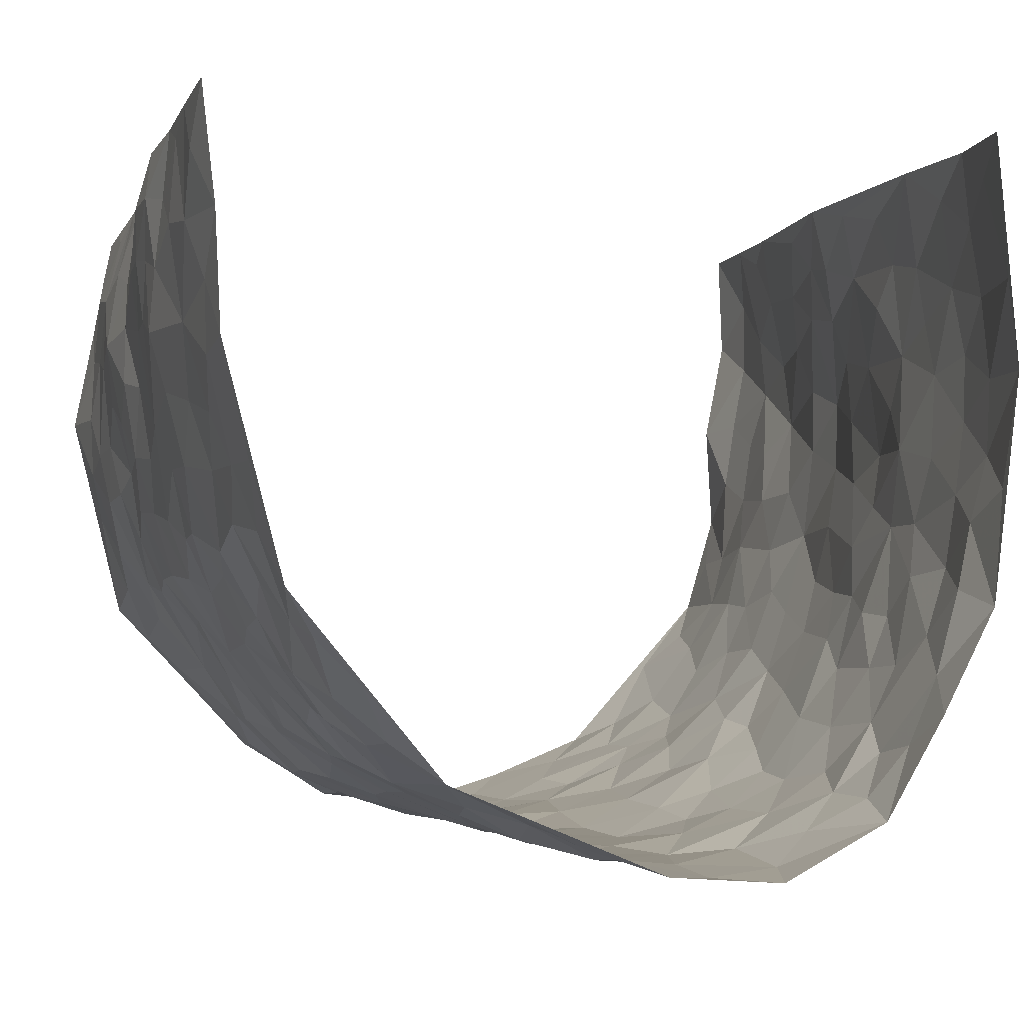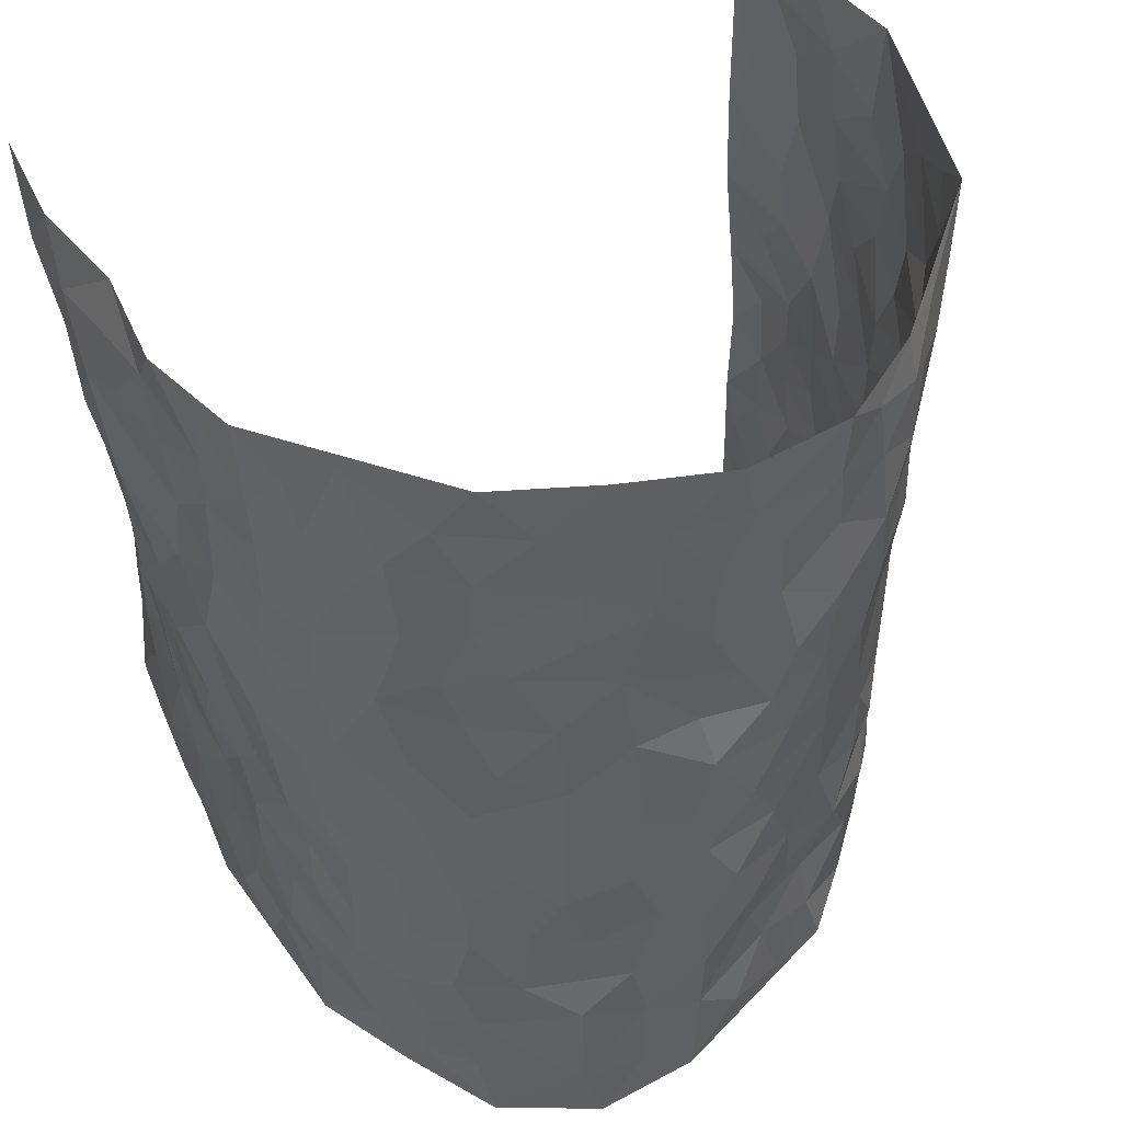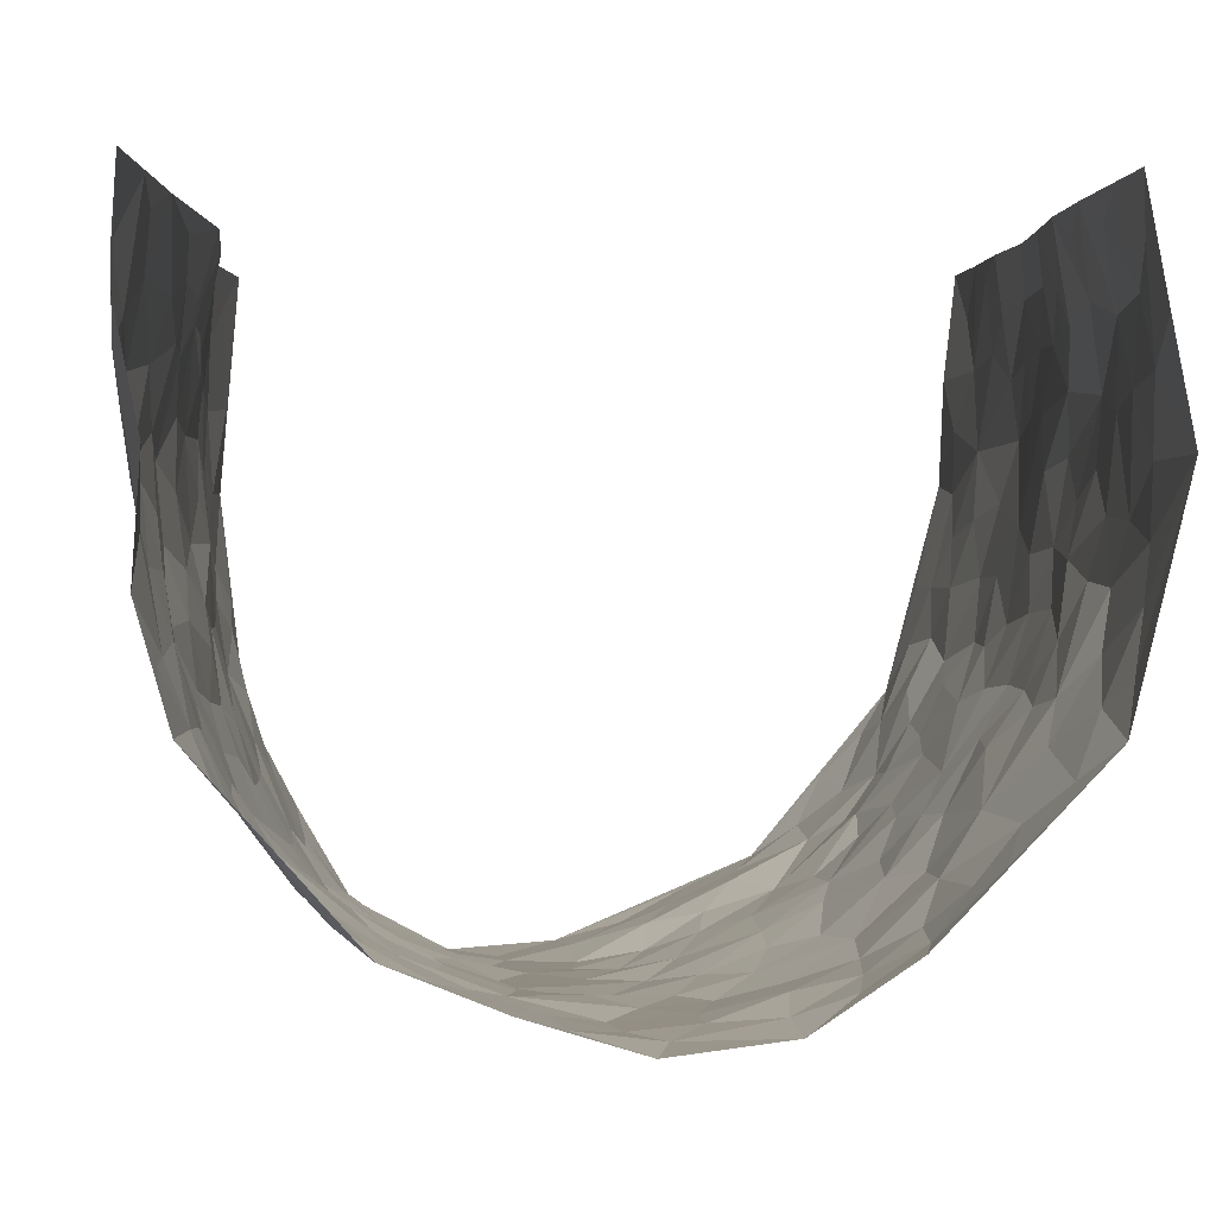
<metadata>
{"format":"obj","ext":"obj","renderer":"f3d","projection":"perspective","resolution":1024,"background":"white","views":[{"elev":-2.3,"azim":-16.0,"up":"+Z"},{"elev":48.0,"azim":153.2,"up":"+Y"},{"elev":-0.3,"azim":175.1,"up":"+Z"}]}
</metadata>
<code>
v -0.4496 0.007501 0.4614
v -0.4096 1.002 0.4397
v 0.3789 0.004587 0.4518
v 0.4436 0.9944 0.4474
v -0.451 0.394 0.2701
v -0.4326 0.5035 0.4502
v -0.453 0.3602 0.3321
v 0.01771 0.00566 -0.3074
v -0.443 0.2562 0.4558
v -0.4561 0.3416 0.3977
v -0.4309 0.003135 0.2162
v -0.447 0.1323 0.4582
v -0.4402 0.2933 0.1853
v -0.4361 0.005337 0.3391
v -0.4529 0.2908 0.3164
v -0.3689 0.0004419 -0.02172
v -0.4459 0.194 0.4359
v -0.2524 0.1657 -0.1818
v -0.4542 0.3231 0.2507
v -0.4475 0.1233 0.3415
v -0.4509 0.06866 0.4043
v -0.4361 0.06664 0.2763
v -0.4213 0.1279 0.1524
v -0.4325 0.07625 0.2038
v -0.4502 0.2108 0.3513
v -0.4471 0.2745 0.3863
v -0.4401 0.1791 0.2471
v -0.4285 0.2109 0.1697
v -0.4517 0.4907 0.3362
v -0.4445 0.3795 0.453
v -0.4567 0.9978 0.1998
v -0.3941 0.2201 0.01591
v 0.2577 0.1589 -0.2384
v -0.4138 0.7527 0.4449
v -0.3051 0.3906 -0.1295
v -0.4494 0.7537 0.251
v -0.4443 0.8317 0.2664
v -0.4151 0.4412 0.05539
v -0.4232 0.6047 0.07096
v -0.3976 0.9943 -0.04244
v -0.4229 0.69 0.424
v -0.4355 0.5617 0.132
v -0.3235 0.7521 -0.1136
v -0.3808 0.2776 -0.008147
v -0.3552 0.2228 -0.05144
v -0.3644 0.1608 -0.01512
v -0.3521 0.6347 -0.0627
v -0.3054 0.5582 -0.1302
v 0.1717 0.4764 -0.276
v -0.2847 0.2192 -0.1571
v -0.1963 0.609 -0.2425
v -0.3131 0.6278 -0.1251
v -0.2558 0.05612 -0.1738
v -0.4331 0.7089 0.09631
v -0.3234 0.192 -0.1085
v -0.4382 0.62 0.3408
v -0.02728 0.3489 -0.3018
v 0.06904 0.3417 -0.3064
v 0.2853 0.4533 -0.2073
v -0.08745 0.5512 -0.2855
v -0.1531 0.5549 -0.2595
v 0.09686 0.6322 -0.2899
v -0.4252 0.3452 0.1068
v -0.4474 0.5737 0.2189
v -0.422 0.8131 0.4168
v -0.3975 0.1276 0.04096
v -0.2909 0.0112 -0.1178
v -0.446 0.467 0.2678
v -0.4106 0.1721 0.09638
v -0.4007 0.01826 0.09852
v -0.2106 0.001425 -0.212
v -0.4053 0.08831 0.09782
v -0.3863 0.05221 0.03207
v -0.3342 0.03591 -0.07001
v -0.3446 0.1028 -0.05437
v -0.4403 0.6881 0.3603
v -0.4141 0.8773 0.4346
v -0.4384 0.5092 0.2086
v 0.0002094 0.9987 -0.3031
v -0.4552 0.6763 0.2725
v -0.4086 0.313 0.03718
v -0.3886 0.459 -0.009048
v 0.01304 0.5724 -0.3066
v -0.04146 0.4834 -0.2992
v 0.01313 0.421 -0.304
v -0.09873 0.1294 -0.2571
v -0.4143 0.6687 0.04082
v -0.4382 0.5654 0.3855
v -0.4459 0.6911 0.2015
v -0.3529 0.2944 -0.06268
v -0.4241 0.2665 0.1062
v -0.3859 0.6866 -0.02141
v -0.1567 0.4841 -0.251
v -0.2332 0.4347 -0.2056
v -0.4285 0.6483 0.118
v 0.007025 0.1197 -0.3004
v -0.3345 0.5083 -0.09117
v -0.2861 0.2859 -0.1457
v -0.2165 0.5025 -0.2191
v -0.1601 0.3813 -0.2454
v -0.4186 0.6278 0.4471
v -0.4437 0.6224 0.1748
v -0.4456 0.5808 0.2834
v -0.2996 0.1079 -0.1313
v -0.3968 0.5312 -0.003798
v -0.4356 0.4056 0.1558
v -0.1125 0.3241 -0.2672
v -0.1261 0.2495 -0.2529
v -0.3958 0.6098 -0.007732
v 0.111 0.7312 -0.2826
v 0.01013 0.2164 -0.3096
v -0.05922 0.2733 -0.2913
v 0.01695 0.2899 -0.308
v -0.3432 0.3611 -0.07971
v -0.1647 0.1845 -0.2243
v -0.4285 0.4872 0.1264
v -0.4045 0.3795 0.03286
v -0.3752 0.3893 -0.02503
v -0.2692 0.5227 -0.1775
v -0.2297 0.3486 -0.2084
v -0.2965 0.4651 -0.138
v -0.2004 0.2693 -0.2273
v -0.07918 0.4117 -0.2846
v -0.4179 0.5306 0.06709
v -0.06954 0.1997 -0.2694
v -0.1812 0.09387 -0.2218
v -0.323 0.2557 -0.1036
v -0.4531 0.4415 0.4008
v -0.4548 0.4234 0.3404
v 0.1036 0.4249 -0.3044
v 0.2155 0.2405 -0.2656
v 0.09115 0.5189 -0.3006
v 0.02818 0.4893 -0.3027
v 0.1761 0.3959 -0.2836
v 0.4221 0.4952 0.2594
v 0.2222 0.4366 -0.2538
v 0.2652 0.316 -0.2346
v 0.1633 0.5697 -0.2715
v 0.1189 1 -0.2669
v -0.2575 0.6187 -0.1865
v 0.3575 0.8802 -0.09392
v 0.3973 0.9972 -0.03778
v -0.206 0.7794 -0.2462
v -0.05637 0.8637 -0.2917
v -0.2778 0.346 -0.1666
v -0.3612 0.5639 -0.05593
v -0.05354 0.05517 -0.2824
v -0.13 0.02333 -0.2463
v 0.1403 0.005916 -0.3167
v 0.01552 0.8607 -0.2989
v -0.01335 0.6998 -0.2988
v 0.3483 0.1968 -0.1036
v 0.3114 0.2912 -0.1747
v 0.4089 0.5242 0.05984
v 0.3999 0.545 -0.007202
v 0.357 0.1352 -0.07097
v 0.3806 0.2272 -0.00661
v 0.3498 0.3618 -0.1107
v 0.02702 0.6412 -0.2931
v -0.05488 0.627 -0.2962
v -0.1421 0.7286 -0.2742
v -0.08358 0.6924 -0.2936
v -0.05772 0.7907 -0.2928
v -0.1294 0.6322 -0.2747
v 0.02382 0.7756 -0.3015
v 0.2331 1.001 -0.221
v -0.01779 0.9267 -0.2989
v -0.2512 0.8447 -0.212
v -0.192 0.8789 -0.2493
v -0.2788 0.7793 -0.1744
v -0.2263 0.9974 -0.2192
v -0.2156 0.6944 -0.2373
v -0.2818 0.6987 -0.1745
v -0.1352 0.8286 -0.269
v -0.1232 0.9968 -0.288
v 0.213 0.7484 -0.2413
v 0.175 0.6695 -0.2658
v 0.2998 0.596 -0.177
v 0.251 0.5248 -0.2216
v 0.2522 0.6677 -0.214
v 0.3593 0.7441 -0.09796
v 0.32 0.6837 -0.1556
v 0.271 0.7351 -0.2049
v 0.06903 0.9304 -0.2881
v 0.08058 0.8245 -0.2886
v 0.1427 0.8599 -0.2644
v 0.2397 0.8761 -0.2216
v 0.2992 0.7953 -0.1813
v 0.2278 0.5977 -0.2393
v -0.4403 0.8698 0.3484
v -0.4455 0.8156 0.1489
v -0.4442 0.7767 0.3375
v -0.4329 0.9997 0.3192
v -0.4265 0.9426 0.3854
v -0.4405 0.9216 0.2753
v -0.4487 0.8844 0.1989
v -0.4291 0.9272 0.07248
v -0.4457 0.8845 0.1276
v -0.4415 0.7452 0.156
v -0.4209 0.8114 0.0292
v -0.4375 0.7792 0.08932
v -0.3989 0.8976 -0.01675
v -0.3338 0.8747 -0.119
v -0.4137 0.9572 0.01297
v -0.3711 0.813 -0.0538
v -0.3676 0.9323 -0.0791
v -0.2995 0.9706 -0.1494
v -0.3916 0.7584 -0.0113
v -0.2847 0.8993 -0.1715
v -0.2422 0.9297 -0.2167
v 0.1563 0.7873 -0.2675
v 0.2441 0.8066 -0.2209
v 0.182 0.9358 -0.2464
v 0.3417 0.8129 -0.1231
v 0.3052 0.8829 -0.1638
v 0.3265 0.9834 -0.121
v 0.2699 0.9406 -0.1965
v 0.3675 0.9479 -0.07773
v 0.3368 0.4939 -0.1402
v 0.3048 0.5305 -0.1846
v 0.384 0.6029 -0.04501
v 0.3619 0.6642 -0.09137
v 0.3538 0.5881 -0.1181
v 0.3165 0.191 -0.1654
v 0.3694 0.3342 -0.04586
v 0.3751 0.5214 -0.06913
v 0.314 0.3894 -0.1681
v -0.1226 0.9131 -0.2811
v -0.1766 0.9566 -0.2556
v 0.3009 0.134 -0.1958
v 0.3871 0.01471 0.08186
v 0.2077 0.3363 -0.2671
v 0.2679 0.3875 -0.2292
v 0.3951 0.2469 0.05326
v 0.4238 0.9928 0.2051
v 0.3889 0.2525 0.449
v 0.3858 0.8106 -0.03426
v 0.4235 0.4852 0.1857
v 0.3858 0.7454 -0.03883
v 0.3804 0.5019 0.4431
v 0.3984 0.2928 0.1396
v 0.3907 0.4663 -0.02161
v 0.4108 0.3102 0.248
v 0.3918 0.4141 0.03152
v 0.3715 0.002899 -0.04025
v 0.1036 0.2551 -0.3096
v 0.3662 0.07751 -0.02214
v 0.1453 0.3215 -0.2924
v 0.3481 0.2672 -0.1083
v 0.4089 0.2658 0.3447
v 0.4145 0.4592 0.1096
v 0.3833 0.08244 0.04884
v 0.3645 0.4254 -0.07748
v 0.4 0.3701 0.07722
v 0.2805 0.2343 -0.2214
v 0.3726 0.2714 -0.05065
v 0.2625 0.08018 -0.2395
v 0.3138 0.002157 -0.1502
v 0.2507 0.004004 -0.258
v 0.2098 0.1173 -0.2752
v 0.08353 0.1731 -0.3118
v 0.1594 0.1935 -0.2987
v 0.3978 0.1469 0.08152
v 0.4181 0.4217 0.2455
v 0.4087 0.2203 0.2185
v 0.4022 0.07989 0.1199
v 0.4141 0.382 0.1381
v 0.4083 0.3379 0.1879
v 0.4074 0.3271 0.3561
v 0.4385 0.5642 0.2128
v 0.407 0.1448 0.1614
v 0.4111 0.1491 0.2338
v 0.4052 0.3678 0.3095
v 0.3966 0.3512 0.4117
v 0.4073 0.4388 0.3546
v 0.3963 0.3118 0.05187
v 0.4095 0.1055 0.2919
v 0.3029 0.06361 -0.1841
v 0.3372 0.06908 -0.1122
v 0.08789 0.08125 -0.317
v 0.1595 0.07591 -0.3076
v 0.4124 0.7484 0.4428
v 0.4052 0.0785 0.2018
v 0.4014 0.2149 0.1249
v 0.3882 0.4264 0.4275
v 0.4009 0.509 0.3732
v 0.4116 0.2502 0.2792
v 0.3858 0.1478 0.00205
v 0.4003 0.001003 0.204
v 0.3826 0.3928 -0.02675
v 0.393 0.06548 0.4125
v 0.399 0.1281 0.4519
v 0.4111 0.1802 0.3115
v 0.406 0.1251 0.3711
v 0.393 0.009948 0.3005
v 0.4033 0.1898 0.4095
v 0.4318 0.5524 0.1326
v 0.433 0.6294 0.1594
v 0.4223 0.634 0.05179
v 0.4366 0.6888 0.2942
v 0.4185 0.7685 0.1023
v 0.4035 0.6243 0.4228
v 0.4372 0.6388 0.2353
v 0.4174 0.5933 0.3219
v 0.449 0.7401 0.2009
v 0.4178 0.5291 0.314
v 0.4085 0.5729 0.3832
v 0.418 0.6579 0.3586
v 0.4242 0.6895 0.109
v 0.4107 0.7221 0.03523
v 0.3935 0.6732 -0.01902
v 0.4486 0.8486 0.3219
v 0.4413 0.8674 0.1811
v 0.4519 0.7728 0.2806
v 0.4352 0.7752 0.3649
v 0.4528 0.8404 0.2488
v 0.4289 0.8713 0.4424
v 0.4341 0.7989 0.1639
v 0.4278 0.8089 0.421
v 0.4402 0.9276 0.2113
v 0.4481 0.9942 0.3251
v 0.4319 0.9949 0.08124
v 0.4529 0.9221 0.2896
v 0.4537 0.9237 0.3766
v 0.4289 0.9306 0.1315
v 0.4114 0.899 0.02789
v 0.3893 0.88 -0.03381
v 0.4128 0.9674 0.02171
v 0.407 0.8196 0.04185
v 0.4264 0.8573 0.1062
f 29 6 128
f 12 21 20
f 26 10 9
f 55 45 46
f 27 19 15
f 26 9 17
f 101 6 88
f 12 1 21
f 7 15 19
f 125 86 96
f 84 123 85
f 129 29 128
f 25 27 15
f 12 20 17
f 73 75 66
f 22 14 11
f 26 17 25
f 9 12 17
f 25 15 26
f 5 129 7
f 52 146 48
f 55 18 50
f 7 19 5
f 20 27 25
f 124 82 105
f 41 76 34
f 20 14 22
f 14 20 21
f 14 21 1
f 24 22 11
f 24 27 22
f 72 66 69
f 69 32 91
f 70 24 11
f 24 23 27
f 17 20 25
f 27 20 22
f 10 15 7
f 10 26 15
f 23 28 27
f 27 13 19
f 28 23 69
f 13 27 28
f 119 121 94
f 10 7 129
f 6 30 128
f 9 10 30
f 36 192 80
f 80 102 89
f 118 81 44
f 64 103 78
f 115 126 86
f 45 32 46
f 91 63 13
f 129 68 29
f 95 87 54
f 95 54 199
f 202 40 204
f 82 97 105
f 29 88 6
f 18 55 104
f 148 126 71
f 38 82 124
f 50 18 122
f 117 82 38
f 5 19 106
f 82 117 118
f 80 64 102
f 127 45 55
f 194 77 190
f 98 35 114
f 39 124 105
f 127 50 98
f 106 19 13
f 66 75 46
f 39 95 42
f 63 117 38
f 95 89 102
f 101 56 76
f 51 140 99
f 18 53 126
f 62 83 132
f 45 127 90
f 112 113 57
f 103 29 68
f 130 85 58
f 109 39 105
f 35 94 121
f 113 246 58
f 151 165 163
f 120 100 94
f 114 127 98
f 192 190 65
f 95 39 87
f 36 191 37
f 67 104 74
f 56 101 88
f 13 63 106
f 192 34 76
f 268 241 243
f 108 115 125
f 93 84 60
f 133 84 85
f 156 288 157
f 101 76 41
f 80 103 64
f 105 97 146
f 99 61 51
f 92 109 47
f 125 96 111
f 158 227 153
f 75 104 55
f 69 66 32
f 81 91 32
f 106 78 68
f 42 64 78
f 77 34 65
f 24 70 72
f 75 73 16
f 16 71 67
f 2 34 77
f 13 28 91
f 103 56 88
f 56 80 76
f 72 69 23
f 11 16 70
f 16 73 70
f 16 67 74
f 115 18 126
f 24 72 23
f 73 72 70
f 16 74 75
f 72 73 66
f 32 45 44
f 84 83 60
f 66 46 32
f 78 106 116
f 117 63 81
f 67 53 104
f 103 68 78
f 69 91 28
f 36 80 89
f 106 38 116
f 106 68 5
f 81 118 117
f 62 132 138
f 32 44 81
f 53 67 71
f 57 58 85
f 123 100 107
f 93 60 61
f 33 230 224
f 8 96 147
f 132 133 130
f 140 48 119
f 93 100 123
f 122 98 50
f 164 60 160
f 53 71 126
f 125 112 108
f 193 194 195
f 75 55 46
f 63 91 81
f 56 103 80
f 196 198 31
f 18 104 53
f 121 48 97
f 38 106 63
f 118 97 82
f 97 35 121
f 51 172 140
f 130 134 49
f 87 39 109
f 288 252 263
f 97 114 35
f 47 43 92
f 57 113 58
f 248 130 58
f 34 101 41
f 114 90 127
f 116 124 42
f 145 94 35
f 118 114 97
f 167 79 175
f 98 145 35
f 85 123 57
f 43 47 52
f 199 36 89
f 42 78 116
f 159 83 62
f 88 29 103
f 74 104 75
f 118 44 90
f 173 140 172
f 42 95 102
f 190 192 37
f 65 190 77
f 89 95 199
f 125 111 112
f 92 87 109
f 18 115 122
f 177 180 176
f 112 57 107
f 109 105 146
f 93 94 100
f 285 286 275
f 96 86 147
f 137 232 131
f 57 123 107
f 87 92 208
f 49 134 136
f 132 130 49
f 161 164 162
f 50 127 55
f 122 108 107
f 122 107 100
f 48 140 52
f 118 90 114
f 99 119 94
f 123 84 93
f 36 37 192
f 48 121 119
f 120 122 100
f 39 42 124
f 38 124 116
f 248 58 246
f 44 45 90
f 98 122 120
f 146 52 47
f 94 93 99
f 168 209 170
f 212 183 188
f 202 197 200
f 42 102 64
f 107 108 112
f 99 93 61
f 8 280 96
f 112 111 113
f 125 115 86
f 115 108 122
f 128 30 10
f 5 68 129
f 10 129 128
f 132 49 138
f 83 84 133
f 130 133 85
f 83 133 132
f 248 134 130
f 156 152 224
f 151 110 165
f 212 186 211
f 153 224 249
f 254 251 244
f 246 261 262
f 225 158 249
f 49 136 179
f 185 184 150
f 214 188 181
f 181 188 182
f 161 163 174
f 143 170 172
f 110 211 185
f 184 79 167
f 174 228 169
f 62 110 159
f 163 150 144
f 210 169 229
f 170 143 168
f 176 211 110
f 98 120 145
f 94 145 120
f 48 146 97
f 109 146 47
f 148 86 126
f 147 86 148
f 71 8 148
f 8 147 148
f 244 276 254
f 232 136 134
f 174 143 161
f 60 83 160
f 163 162 151
f 159 160 83
f 261 281 262
f 259 281 149
f 219 220 59
f 246 113 111
f 33 255 131
f 157 256 152
f 137 255 153
f 230 278 279
f 262 260 33
f 154 155 242
f 131 255 137
f 248 131 232
f 281 280 149
f 259 258 278
f 220 179 59
f 159 151 160
f 162 160 151
f 164 61 60
f 228 174 144
f 144 174 163
f 159 110 151
f 161 172 164
f 186 184 185
f 161 162 163
f 61 164 51
f 160 162 164
f 187 217 213
f 150 163 165
f 205 202 200
f 79 184 139
f 170 43 173
f 174 169 143
f 161 143 172
f 167 144 150
f 176 180 183
f 172 170 173
f 223 226 221
f 185 150 165
f 99 140 119
f 207 206 203
f 172 51 164
f 43 52 173
f 173 52 140
f 167 175 228
f 228 229 169
f 210 168 169
f 177 110 62
f 189 138 179
f 62 138 177
f 136 232 233
f 181 182 222
f 150 184 167
f 178 180 189
f 49 179 138
f 177 138 189
f 180 178 182
f 178 179 220
f 307 308 304
f 222 223 221
f 215 187 188
f 176 183 212
f 187 213 186
f 214 215 188
f 185 211 186
f 237 181 239
f 182 188 183
f 110 185 165
f 216 215 141
f 211 176 212
f 182 183 180
f 176 110 177
f 213 184 186
f 178 189 179
f 177 189 180
f 195 190 37
f 197 198 200
f 195 194 190
f 34 192 65
f 80 192 76
f 37 196 195
f 194 2 77
f 193 2 194
f 196 37 191
f 31 193 195
f 198 196 191
f 31 195 196
f 199 201 191
f 197 204 31
f 198 191 201
f 31 198 197
f 201 199 54
f 36 199 191
f 54 208 201
f 208 43 205
f 208 54 87
f 198 201 200
f 206 205 203
f 43 170 203
f 210 207 209
f 40 202 206
f 31 204 40
f 197 202 204
f 208 205 200
f 43 203 205
f 205 206 202
f 203 209 207
f 171 40 207
f 40 206 207
f 208 200 201
f 43 208 92
f 170 209 203
f 168 143 169
f 207 210 171
f 168 210 209
f 188 187 212
f 212 187 186
f 166 139 213
f 184 213 139
f 237 214 181
f 215 214 141
f 216 141 218
f 213 217 166
f 142 166 216
f 217 216 166
f 187 215 217
f 216 217 215
f 237 141 214
f 142 216 218
f 223 222 182
f 179 136 59
f 223 220 219
f 267 238 251
f 237 327 141
f 223 182 178
f 158 290 253
f 220 223 178
f 59 233 227
f 233 59 136
f 248 246 131
f 153 249 158
f 251 254 267
f 223 219 226
f 111 261 246
f 297 251 238
f 276 256 157
f 167 228 144
f 229 228 175
f 175 171 229
f 229 171 210
f 260 257 33
f 265 271 272
f 266 289 283
f 269 243 250
f 249 224 152
f 266 283 271
f 227 233 137
f 253 227 158
f 325 313 320
f 135 264 275
f 310 329 239
f 270 298 297
f 249 256 225
f 275 273 269
f 311 222 221
f 155 154 299
f 234 276 157
f 310 311 299
f 222 239 181
f 221 226 155
f 266 263 252
f 242 290 244
f 264 273 275
f 273 264 243
f 242 244 154
f 276 290 225
f 288 234 157
f 240 282 302
f 275 286 306
f 225 290 158
f 234 263 284
f 241 254 276
f 233 232 137
f 137 153 227
f 264 135 238
f 244 251 154
f 260 259 257
f 227 253 219
f 33 224 255
f 154 297 299
f 240 302 307
f 297 154 251
f 264 268 243
f 253 226 219
f 271 284 263
f 277 294 293
f 290 242 253
f 241 234 284
f 59 227 219
f 242 155 226
f 252 245 231
f 157 152 156
f 257 230 33
f 152 256 249
f 278 230 257
f 262 33 131
f 224 153 255
f 259 278 257
f 134 248 232
f 230 279 224
f 96 261 111
f 261 96 280
f 280 281 261
f 246 262 131
f 252 247 245
f 268 267 241
f 283 277 272
f 288 247 252
f 275 274 285
f 295 291 294
f 267 268 264
f 263 234 288
f 309 310 299
f 290 276 244
f 283 272 271
f 267 254 241
f 265 243 241
f 236 240 285
f 297 238 270
f 303 305 298
f 241 276 234
f 221 155 299
f 272 277 293
f 250 243 287
f 286 285 240
f 284 271 265
f 271 263 266
f 295 3 291
f 225 256 276
f 241 284 265
f 289 266 231
f 3 292 291
f 321 235 323
f 293 294 296
f 279 278 258
f 245 279 258
f 279 156 224
f 260 281 259
f 280 8 149
f 262 281 260
f 231 266 252
f 267 264 238
f 306 304 270
f 283 289 295
f 243 269 273
f 236 269 250
f 294 292 296
f 274 236 285
f 269 274 275
f 250 287 293
f 245 289 231
f 236 274 269
f 156 279 247
f 242 226 253
f 247 279 245
f 243 265 287
f 288 156 247
f 265 272 293
f 296 292 236
f 293 287 265
f 295 294 277
f 277 283 295
f 236 250 296
f 289 3 295
f 292 294 291
f 293 296 250
f 300 304 308
f 325 320 235
f 329 330 326
f 270 304 303
f 270 303 298
f 309 305 301
f 135 306 270
f 299 297 298
f 298 309 299
f 238 135 270
f 300 314 305
f 303 300 305
f 304 306 307
f 300 303 304
f 282 319 315
f 322 325 235
f 275 306 135
f 307 306 286
f 240 307 286
f 308 307 302
f 302 282 308
f 308 282 315
f 305 309 298
f 310 309 301
f 310 301 329
f 310 239 311
f 222 311 239
f 299 311 221
f 319 312 315
f 312 323 316
f 301 305 318
f 305 314 316
f 300 308 315
f 316 314 312
f 312 314 315
f 315 314 300
f 323 312 324
f 316 313 318
f 282 4 317
f 330 313 325
f 4 321 324
f 235 320 323
f 282 317 319
f 312 319 317
f 326 325 322
f 316 320 313
f 316 318 305
f 142 218 327
f 327 218 141
f 316 323 320
f 324 312 317
f 4 324 317
f 321 323 324
f 318 313 330
f 328 326 322
f 326 327 329
f 329 327 237
f 326 328 327
f 322 142 328
f 327 328 142
f 329 237 239
f 301 318 330
f 326 330 325
f 330 329 301

</code>
